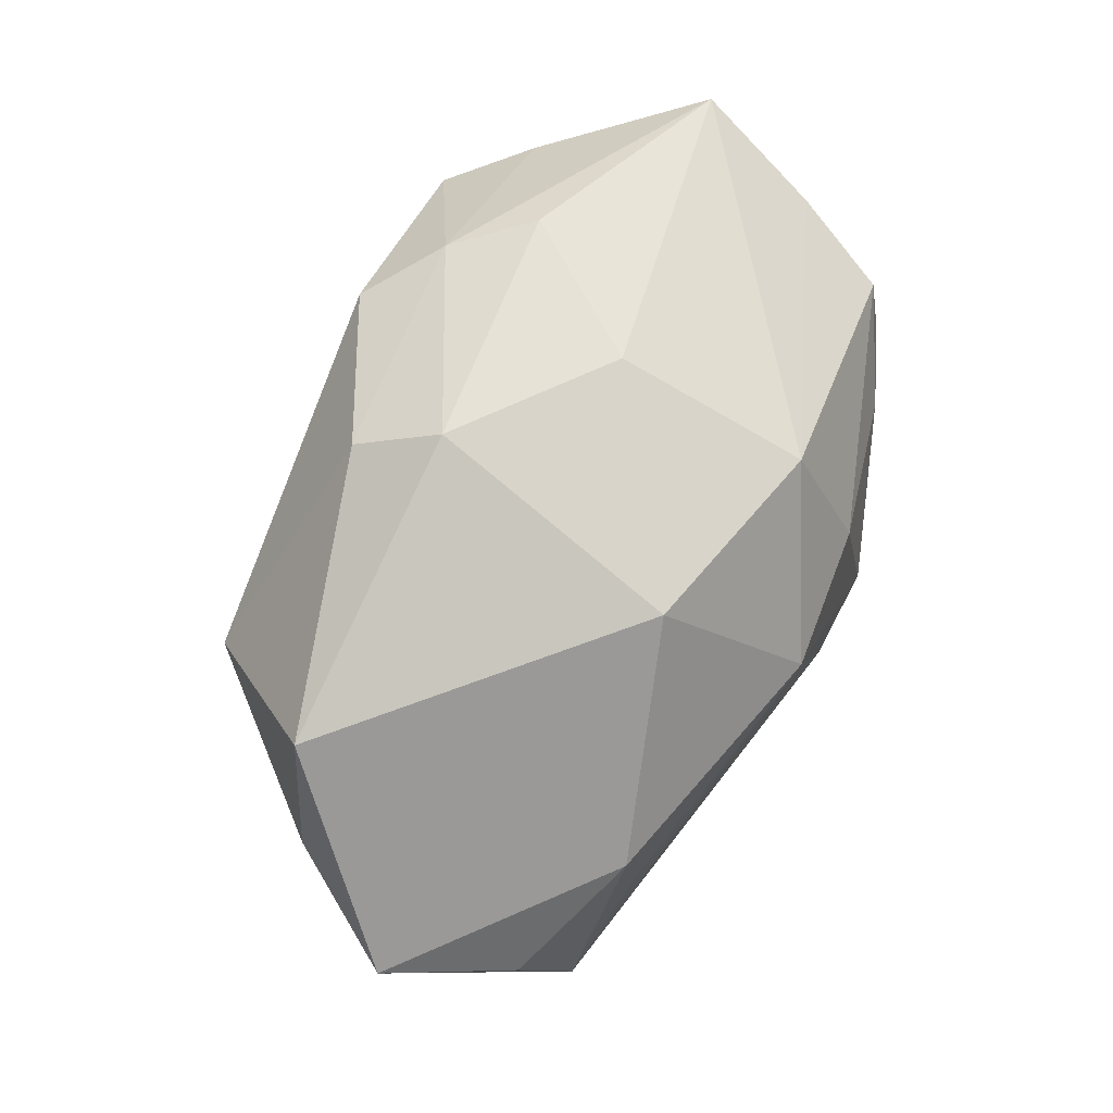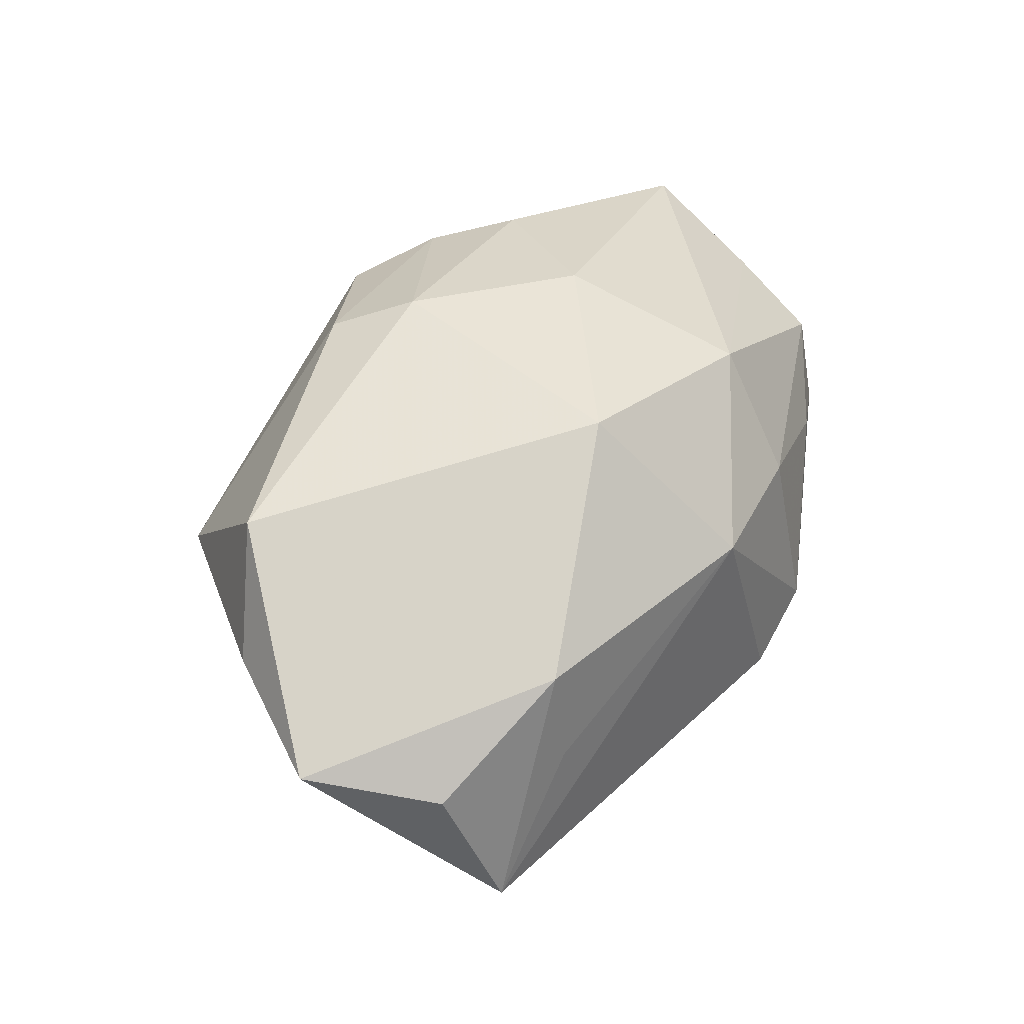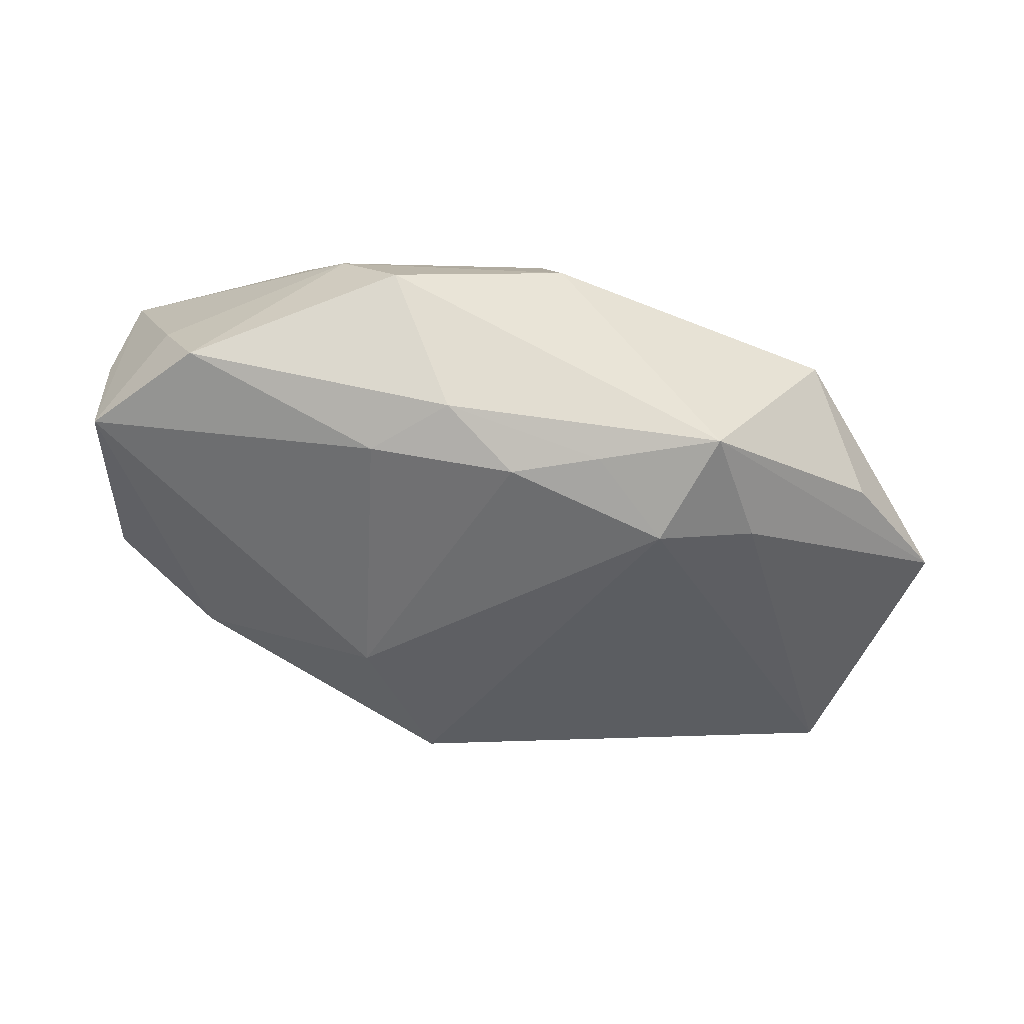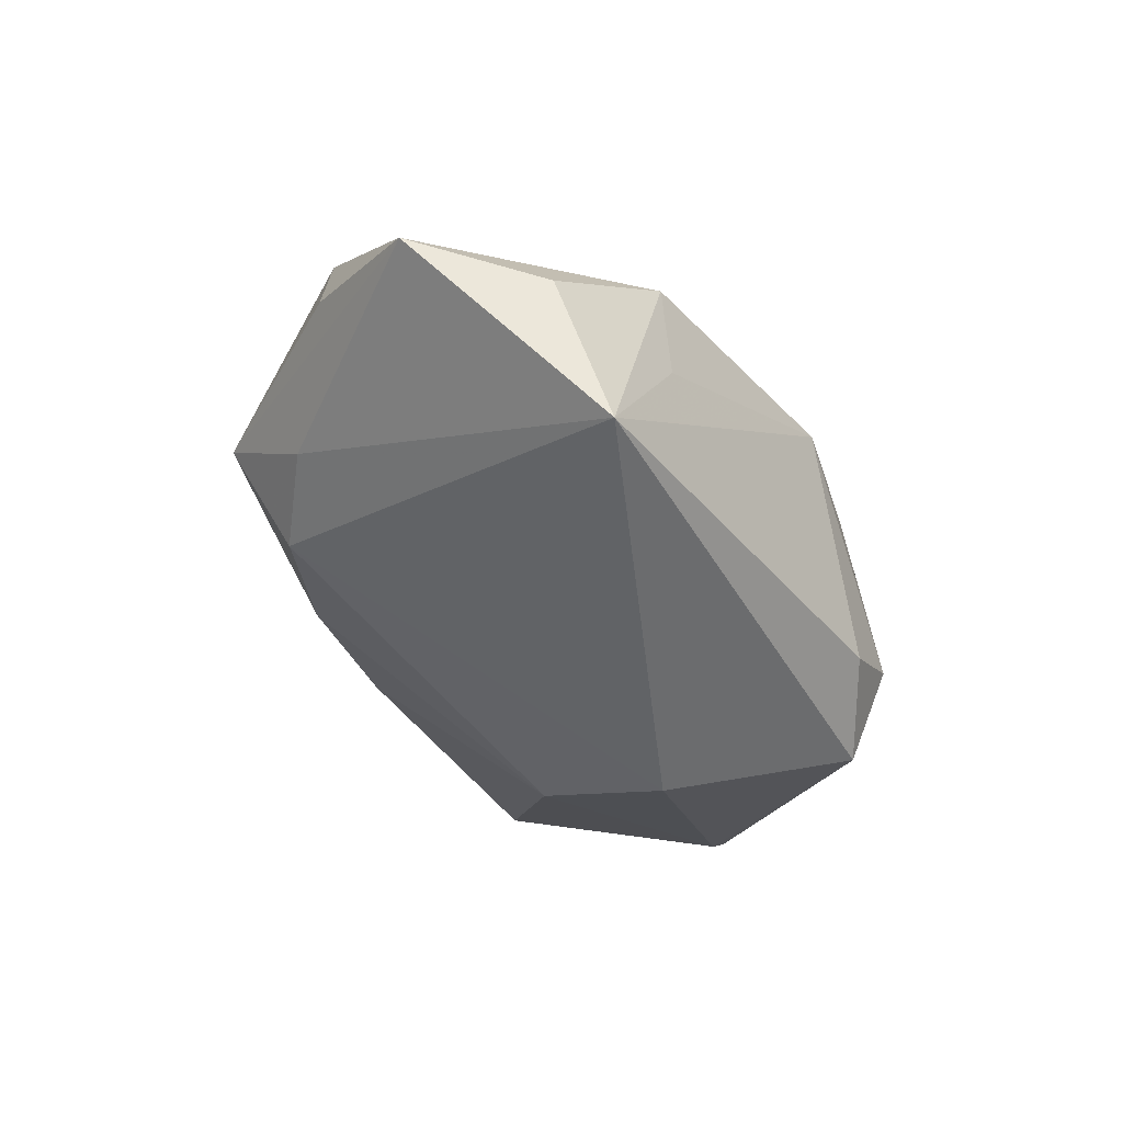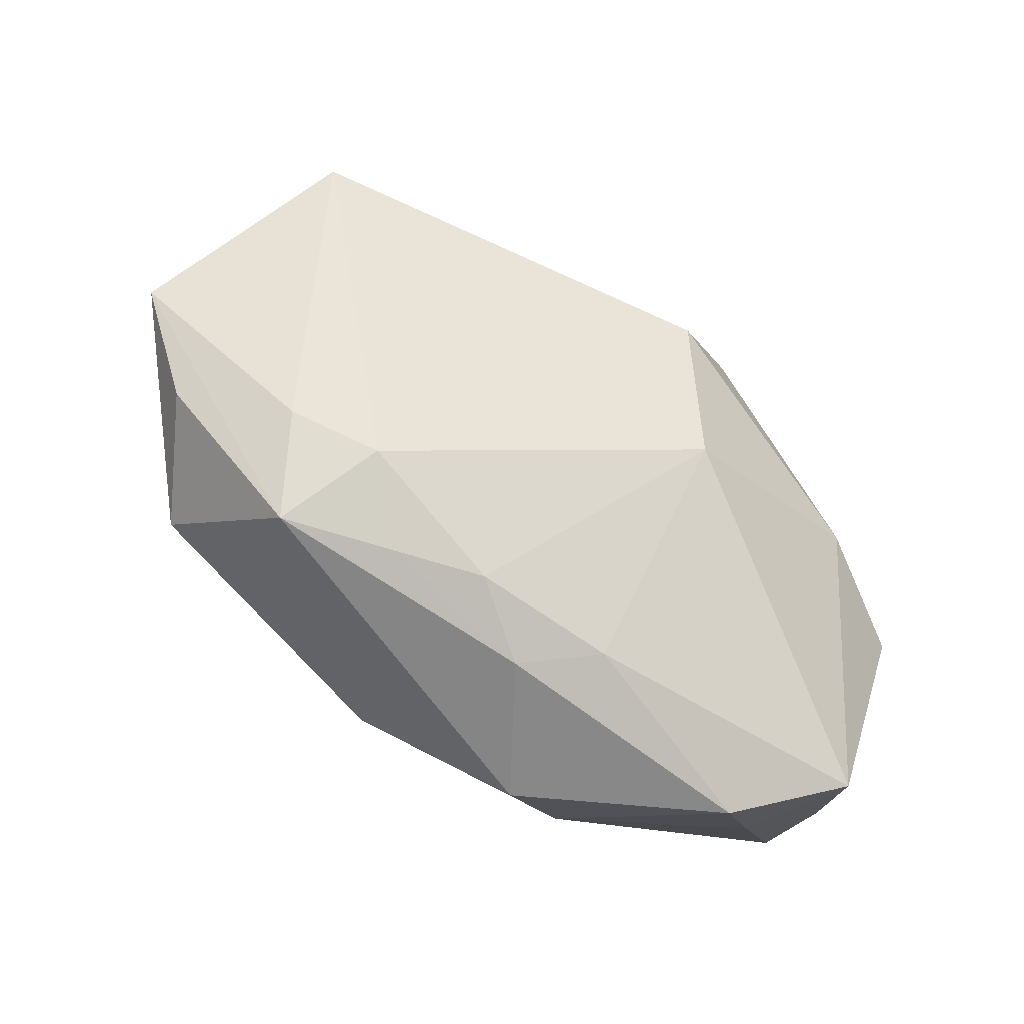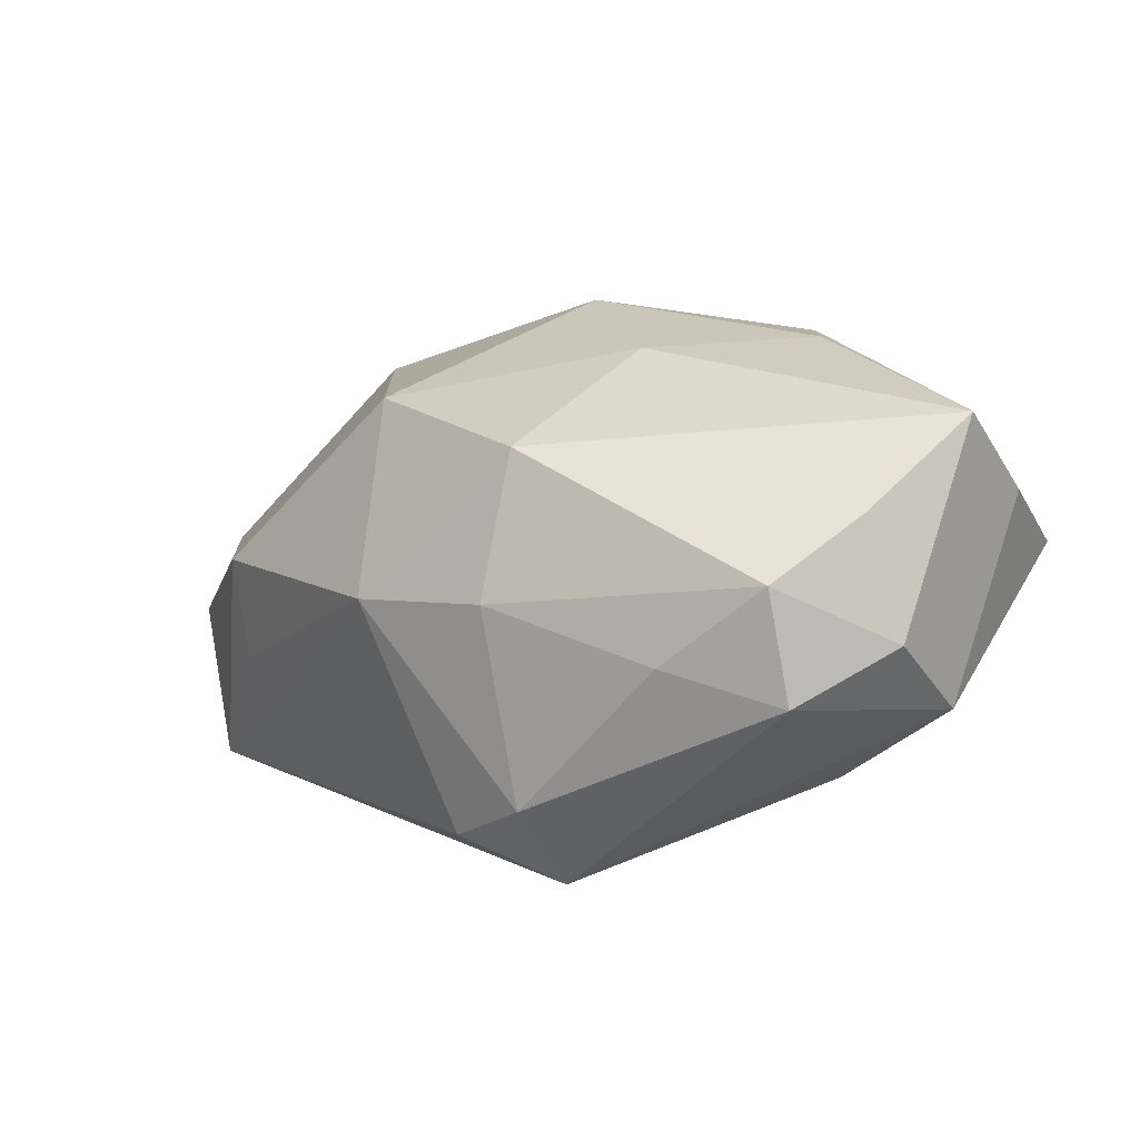
<metadata>
{"format":"obj","ext":"obj","renderer":"f3d","projection":"perspective","resolution":1024,"background":"white","views":[{"elev":63.7,"azim":116.2,"up":"+Z"},{"elev":29.8,"azim":120.4,"up":"+Z"},{"elev":-11.1,"azim":7.6,"up":"+Z"},{"elev":-48.5,"azim":111.9,"up":"+Z"},{"elev":-70.7,"azim":156.2,"up":"+Y"},{"elev":20.9,"azim":-140.3,"up":"+Z"}]}
</metadata>
<code>
v 0.009513 0.01009 0.01217
v -0.004418 0.01348 0.01253
v -0.02543 -0.0162 0.002963
v -0.02809 0.005911 0.003341
v -0.007336 -0.006151 -0.01317
v -0.003097 -0.01859 0.01228
v 0.008057 -0.01298 0.0137
v -0.003547 0.01796 -0.01232
v 0.01499 -0.01548 -0.006446
v -0.01741 -0.0199 0.006759
v 0.03404 0.001271 -0.00572
v -0.004154 0.003621 -0.01875
v -0.02147 0.001571 -0.008854
v 0.0009126 -0.01995 0.002368
v -0.02652 -0.003195 0.01517
v 0.004233 0.01838 0.001914
v -0.0247 0.005289 0.01068
v -0.005431 0.01758 0.003724
v 0.02605 -0.007988 0.007187
v -0.01026 0.0152 -0.0147
v 0.02125 -0.01186 -0.005553
v -0.01688 0.01503 0.001806
v -0.007747 -0.01432 0.01469
v 0.01935 -0.01817 -0.000296
v 0.005887 -0.007391 0.01597
v -0.02846 0.0002858 -0.00254
v 0.0214 0.01351 -0.000982
v 0.02922 -0.006704 -0.001803
v 0.02913 0.009288 -0.007954
v -0.01165 -0.009172 0.01597
v 0.02514 0.01148 -0.01754
v 0.01114 -0.01845 -0.001364
v -0.02444 0.01214 0.0003017
v -0.02242 0.01179 0.00744
v -0.004306 0.000489 0.01597
v -0.02088 -0.01419 0.009834
v 0.02009 0.01354 -0.008014
v -0.00467 -0.01866 -0.0002228
v -0.008975 0.01838 -0.008811
v -0.02695 -0.008867 0.008841
v 0.005128 -0.01861 -0.002138
f 27 19 11
f 1 19 27
f 15 30 35
f 25 19 1
f 1 35 25
f 25 35 30
f 1 27 16
f 16 31 8
f 29 27 11
f 11 31 29
f 29 31 27
f 15 3 36
f 15 35 2
f 2 35 1
f 1 16 2
f 19 25 7
f 27 31 37
f 37 16 27
f 31 16 37
f 23 30 15
f 15 36 23
f 23 25 30
f 6 7 23
f 23 7 25
f 10 14 6
f 10 36 3
f 6 23 10
f 10 23 36
f 38 3 5
f 38 10 3
f 14 10 38
f 6 14 24
f 24 7 6
f 19 7 24
f 40 3 15
f 40 26 3
f 15 4 40
f 40 4 26
f 8 31 20
f 31 12 20
f 34 2 18
f 18 2 16
f 11 19 28
f 28 24 11
f 19 24 28
f 11 24 21
f 21 31 11
f 14 38 41
f 41 38 5
f 17 4 15
f 34 4 17
f 15 2 17
f 17 2 34
f 13 20 12
f 26 20 13
f 13 12 5
f 5 3 13
f 3 26 13
f 8 20 39
f 39 16 8
f 39 18 16
f 31 21 9
f 9 12 31
f 5 12 9
f 9 41 5
f 9 21 24
f 32 24 14
f 14 41 32
f 32 9 24
f 41 9 32
f 34 18 22
f 18 39 22
f 33 39 20
f 26 4 33
f 33 20 26
f 33 22 39
f 33 4 34
f 34 22 33

</code>
